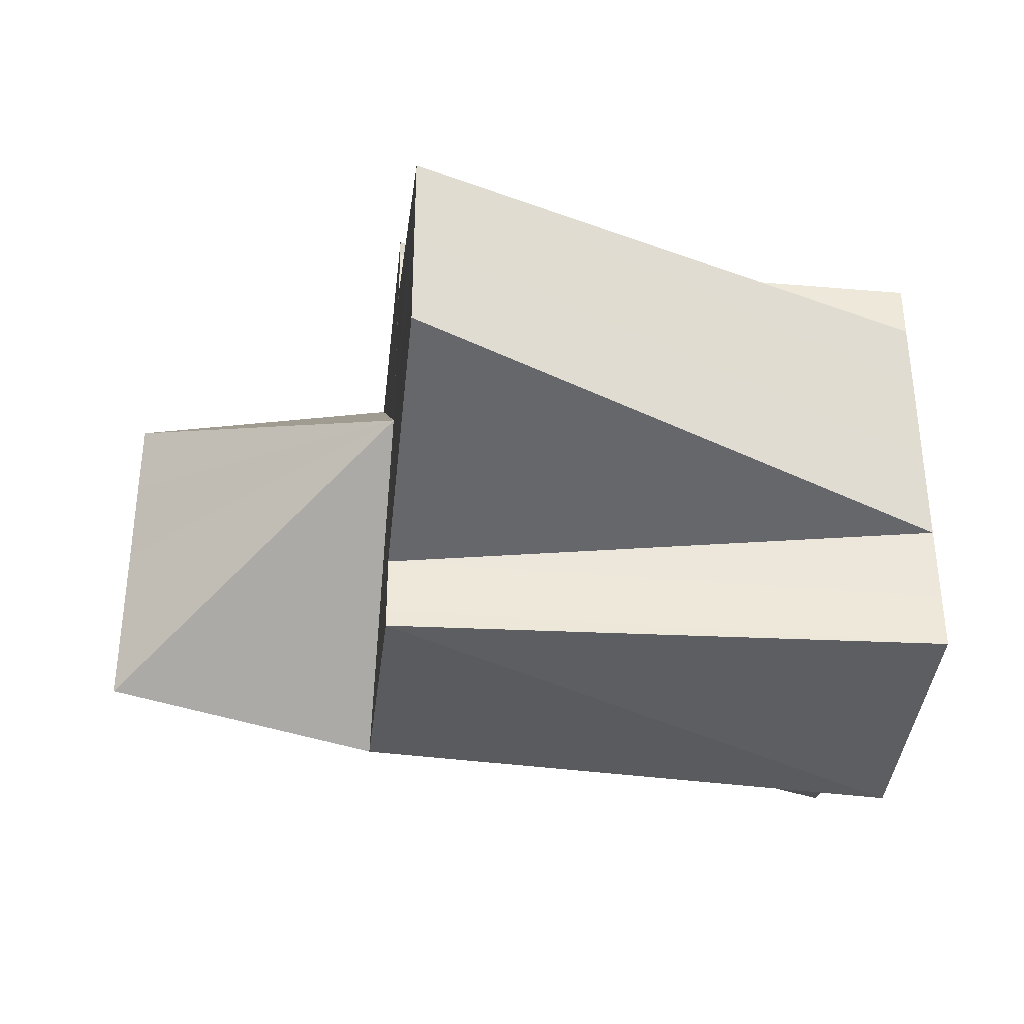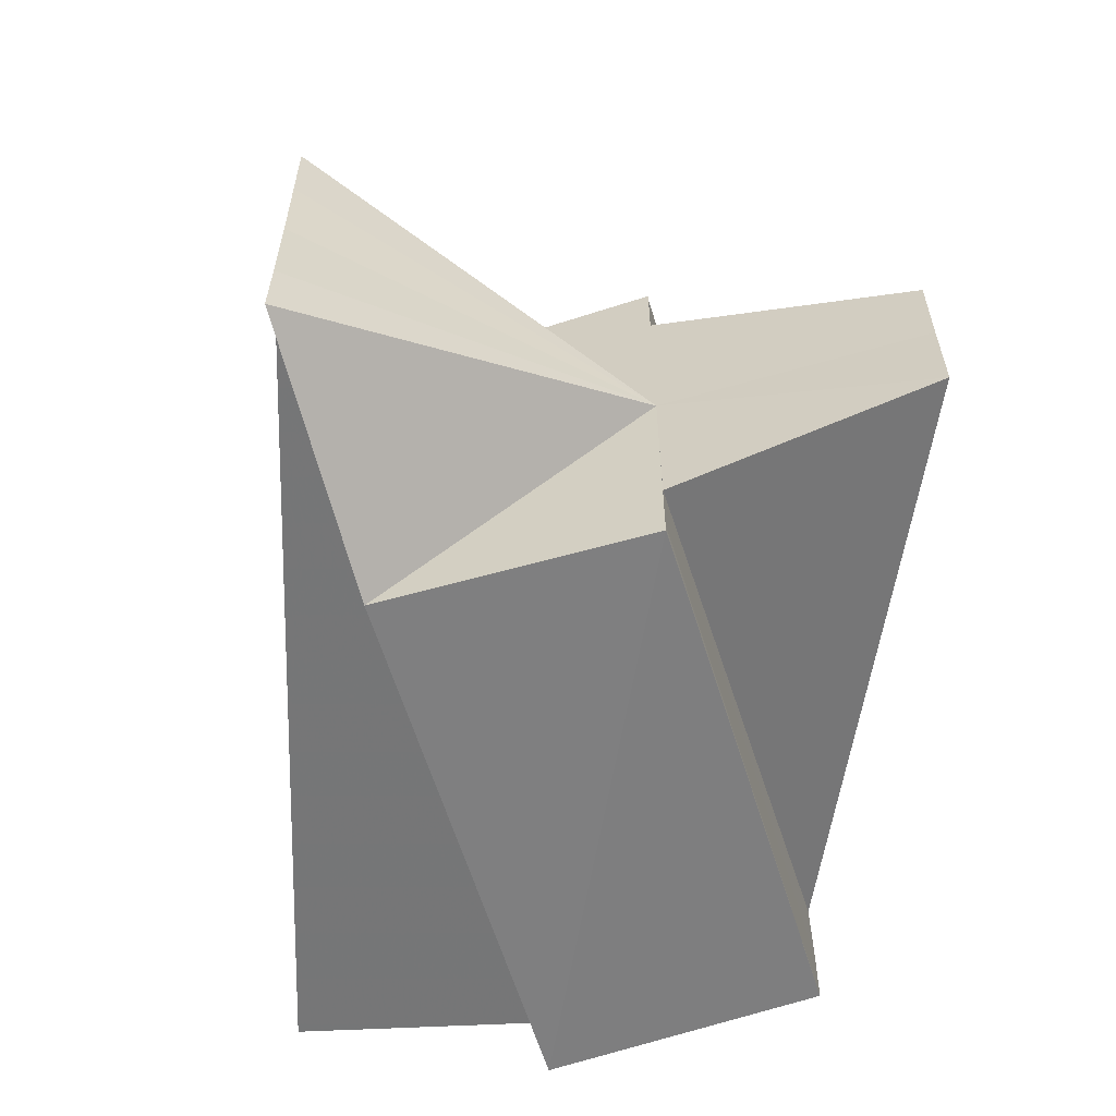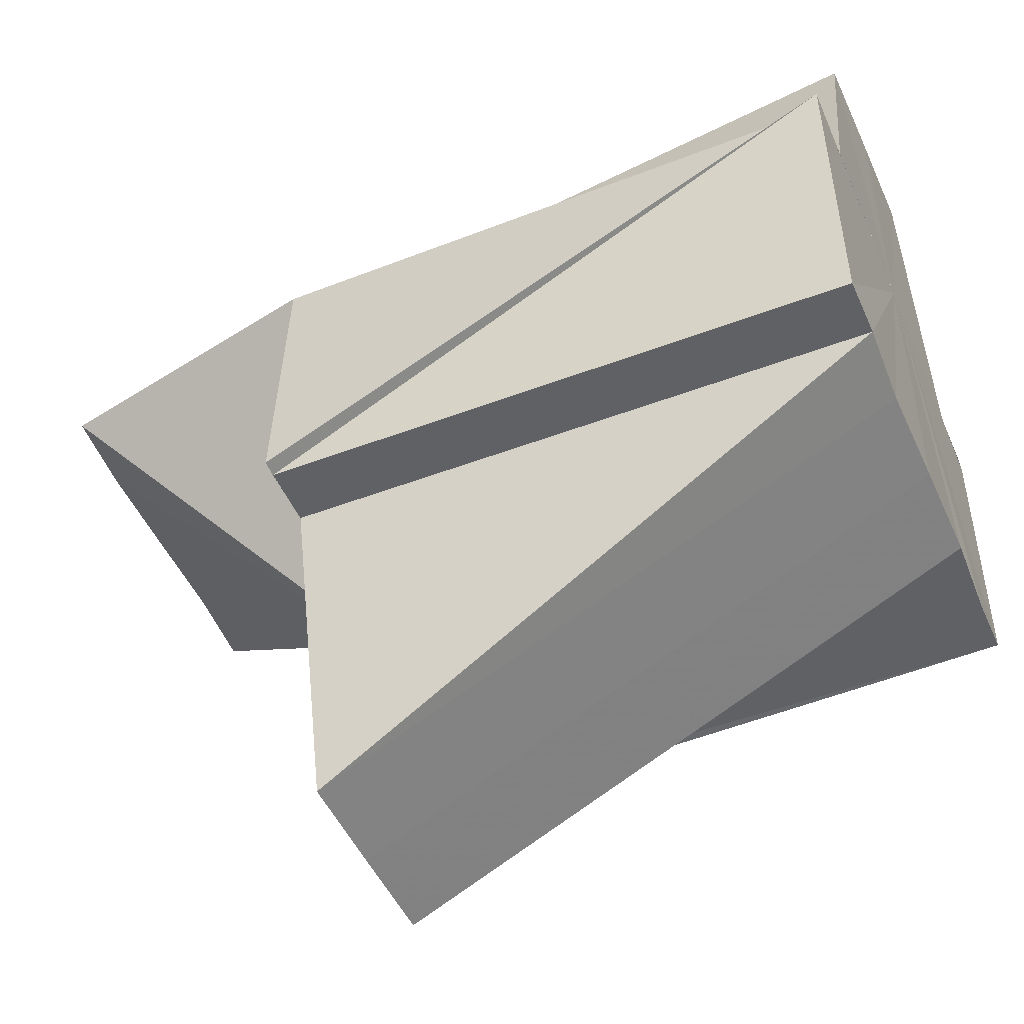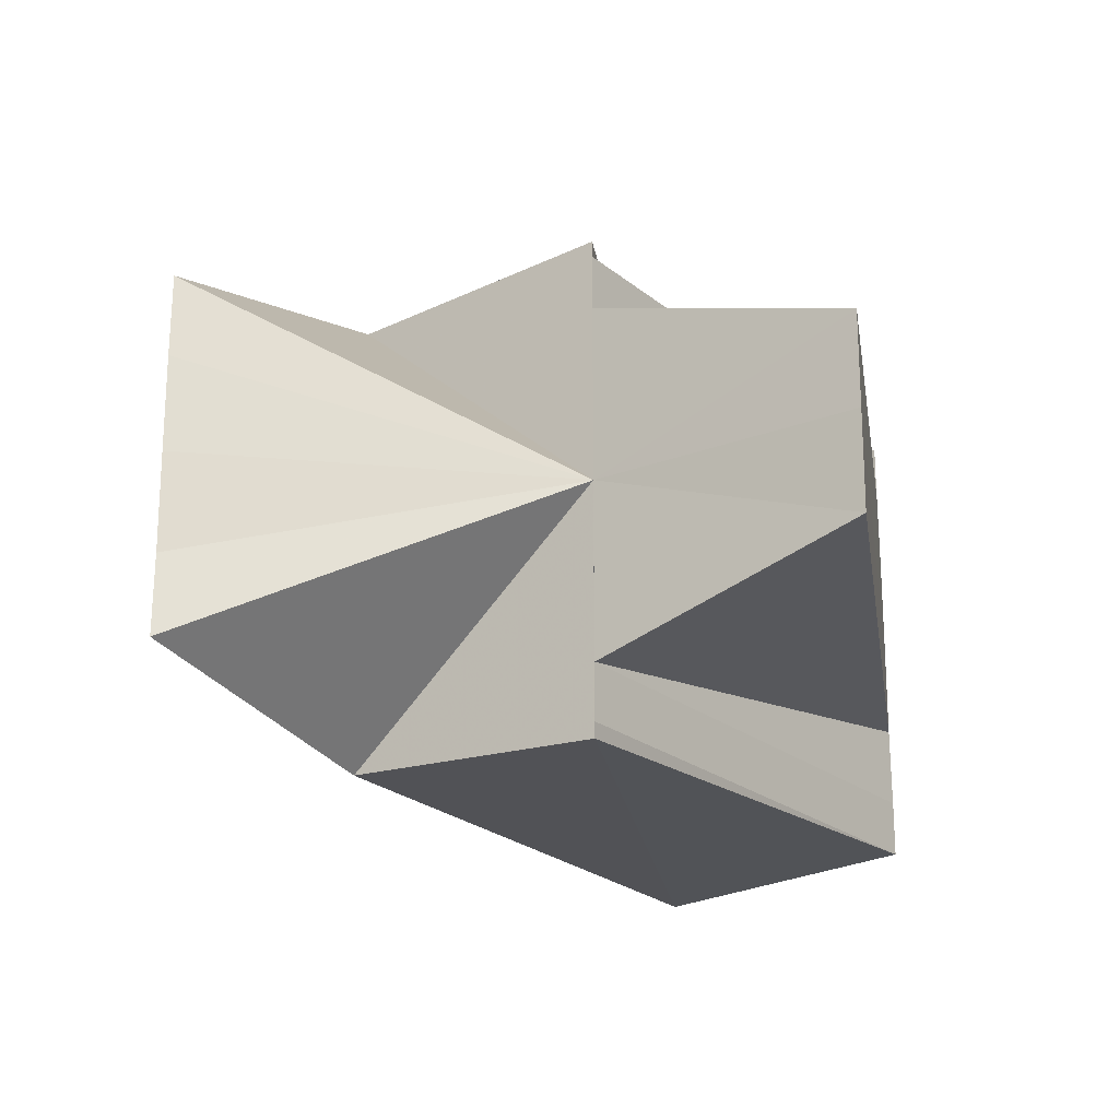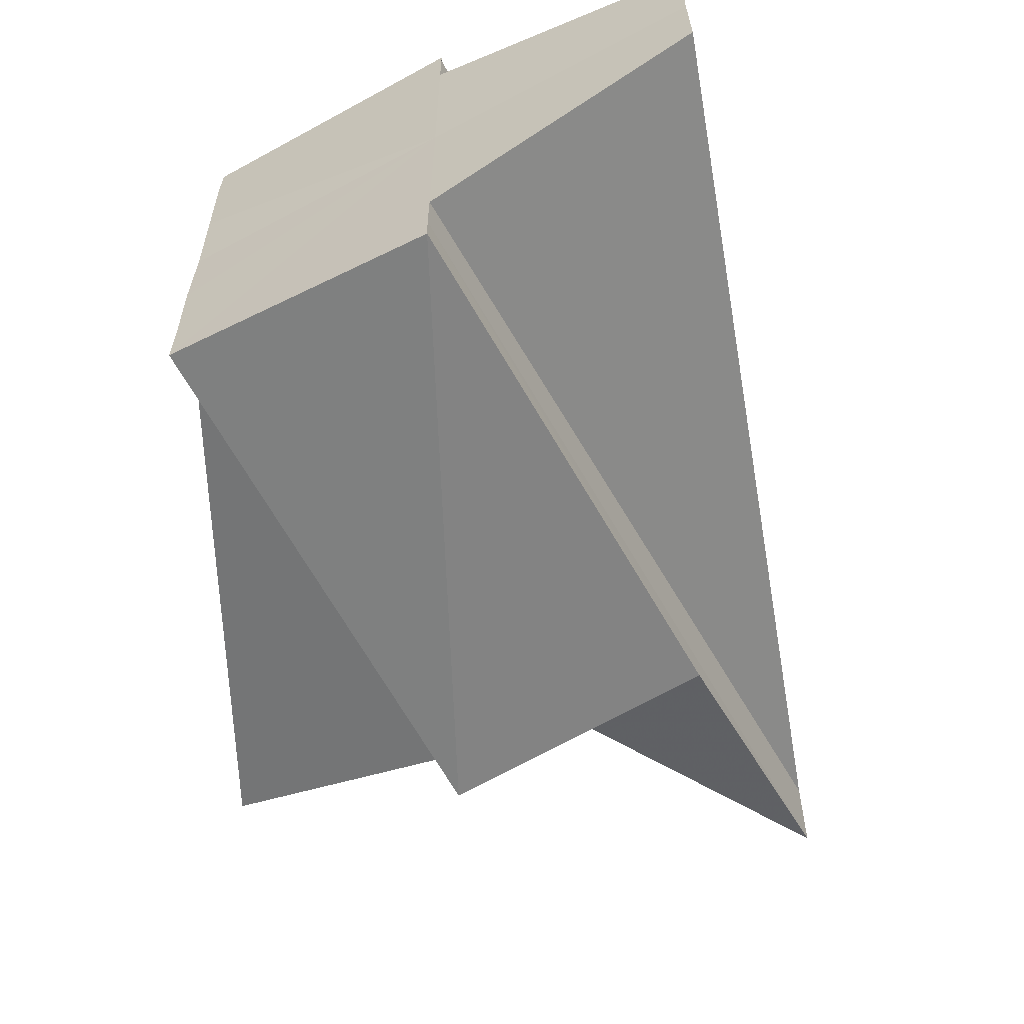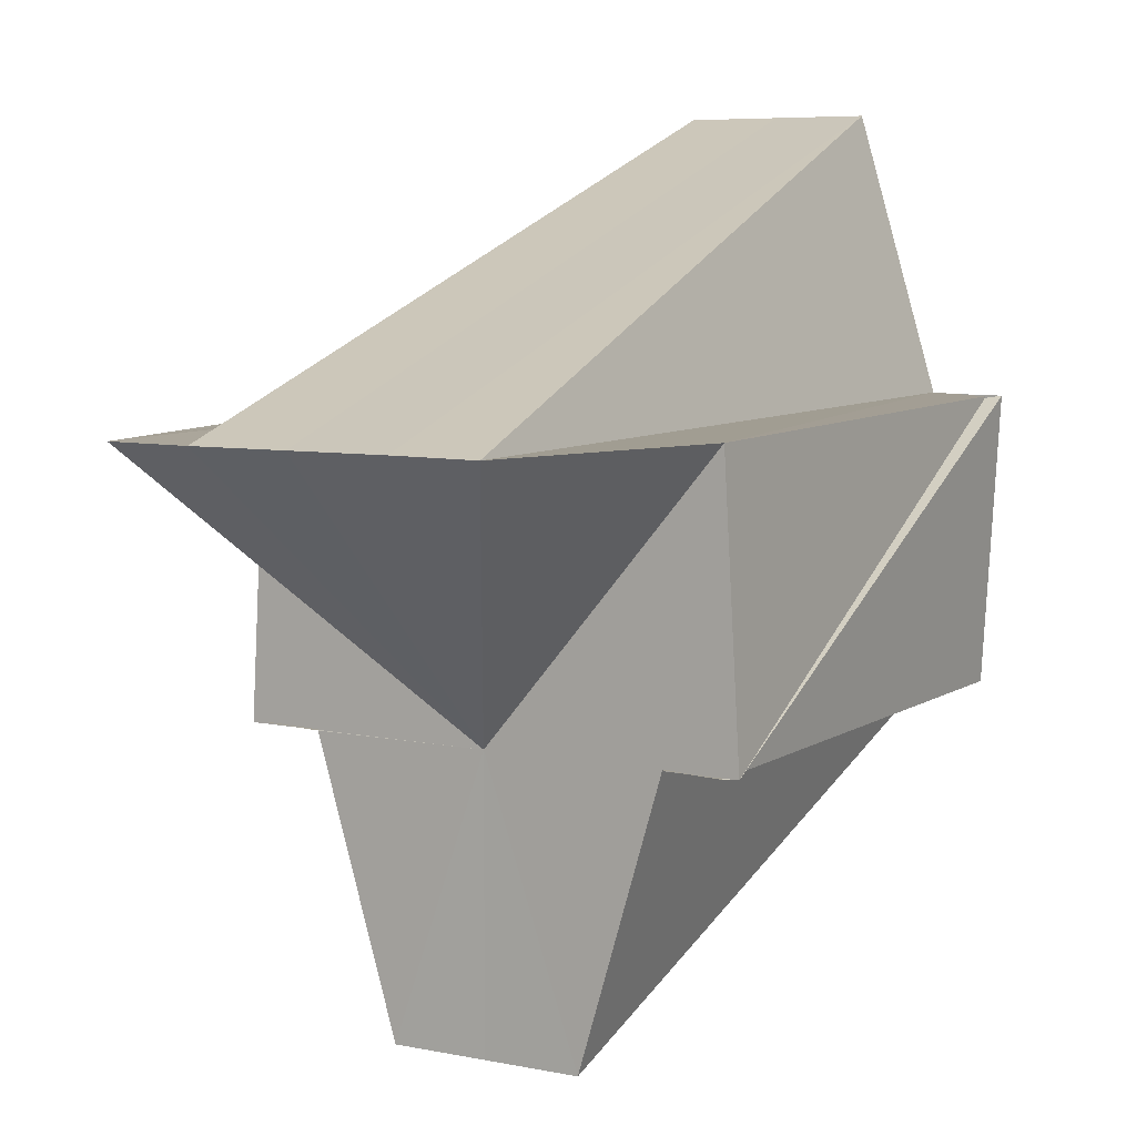
<metadata>
{"format":"obj","ext":"obj","renderer":"f3d","projection":"perspective","resolution":1024,"background":"white","views":[{"elev":-35.9,"azim":-6.6,"up":"+Z"},{"elev":-59.8,"azim":-72.9,"up":"+Z"},{"elev":-49.4,"azim":23.1,"up":"+Y"},{"elev":-21.6,"azim":-54.6,"up":"+Z"},{"elev":-60.5,"azim":118.4,"up":"+Z"},{"elev":7.6,"azim":-59.2,"up":"+Y"}]}
</metadata>
<code>
o 5166
v 2175 1906 10.69
v 2175 1906 10.69
v 2175 1906 10.69
v 2175 1906 10.69
v 2175 1906 10.69
v 2175 1906 10.69
v 2175 1906 10.69
v 2175 1906 10.7
v 2175 1906 10.7
v 2175 1906 10.69
v 2175 1906 10.7
v 2175 1906 10.7
v 2175 1906 10.7
v 2175 1906 10.7
v 2175 1906 10.7
v 2175 1906 10.7
v 2175 1906 10.7
v 2175 1906 10.7
v 2175 1906 10.7
v 2175 1906 10.7
v 2175 1906 10.7
v 2175 1906 10.7
v 2175 1906 10.69
v 2175 1906 10.69
v 2175 1906 10.69
v 2175 1906 10.69
v 2175 1906 10.69
v 2175 1906 10.68
v 2175 1906 10.68
v 2175 1906 10.68
v 2175 1906 10.68
v 2175 1906 10.68
v 2175 1906 10.68
v 2175 1906 10.69
v 2175 1906 10.68
v 2175 1906 10.68
v 2175 1906 10.7
v 2175 1906 10.7
v 2175 1906 10.69
v 2175 1906 10.69
v 2175 1906 10.69
v 2175 1906 10.68
v 2175 1906 10.69
v 2175 1906 10.69
v 2175 1906 10.7
v 2175 1906 10.69
v 2175 1906 10.69
v 2175 1906 10.69
v 2175 1906 10.69
v 2175 1906 10.68
v 2175 1906 10.7
v 2175 1906 10.7
v 2175 1906 10.69
v 2175 1906 10.69
v 2175 1906 10.69
v 2175 1906 10.7
v 2175 1906 10.7
v 2175 1906 10.68
v 2175 1906 10.68
v 2175 1906 10.68
v 2175 1906 10.69
v 2175 1906 10.69
v 2175 1906 10.69
v 2175 1906 10.69
v 2175 1906 10.69
v 2175 1906 10.69
v 2175 1906 10.7
v 2175 1906 10.69
v 2175 1906 10.7
v 2175 1906 10.7
v 2175 1906 10.7
v 2175 1906 10.7
v 2175 1906 10.7
v 2175 1906 10.7
v 2175 1906 10.69
v 2175 1906 10.69
v 2175 1906 10.69
v 2175 1906 10.69
v 2175 1906 10.69
v 2175 1906 10.7
v 2175 1906 10.7
v 2175 1906 10.7
v 2175 1906 10.7
v 2175 1906 10.7
v 2175 1906 10.7
v 2175 1906 10.7
v 2175 1906 10.7
v 2175 1906 10.7
v 2175 1906 10.7
v 2175 1906 10.7
v 2175 1906 10.7
v 2175 1906 10.7
v 2175 1906 10.7
f 1 2 3
f 2 4 5
f 3 6 5
f 7 3 5
f 8 1 9
f 9 10 3
f 7 9 3
f 11 8 12
f 12 13 9
f 7 12 9
f 7 14 15
f 7 16 14
f 17 18 16
f 19 18 20
f 7 21 22
f 7 23 21
f 7 24 23
f 7 25 24
f 7 26 27
f 7 27 28
f 7 28 29
f 30 31 29
f 32 30 33
f 34 31 35
f 36 35 28
f 34 37 38
f 39 36 40
f 41 36 42
f 43 39 41
f 44 38 45
f 44 45 46
f 44 46 47
f 44 47 48
f 49 48 50
f 49 51 52
f 44 53 54
f 44 54 55
f 44 55 56
f 44 56 57
f 58 59 60
f 59 61 60
f 60 62 63
f 61 64 63
f 64 65 66
f 65 67 68
f 67 69 70
f 69 71 72
f 72 73 74
f 75 76 77
f 77 78 79
f 79 80 81
f 81 82 83
f 84 85 86
f 87 88 89
f 90 91 92
f 92 91 93

</code>
